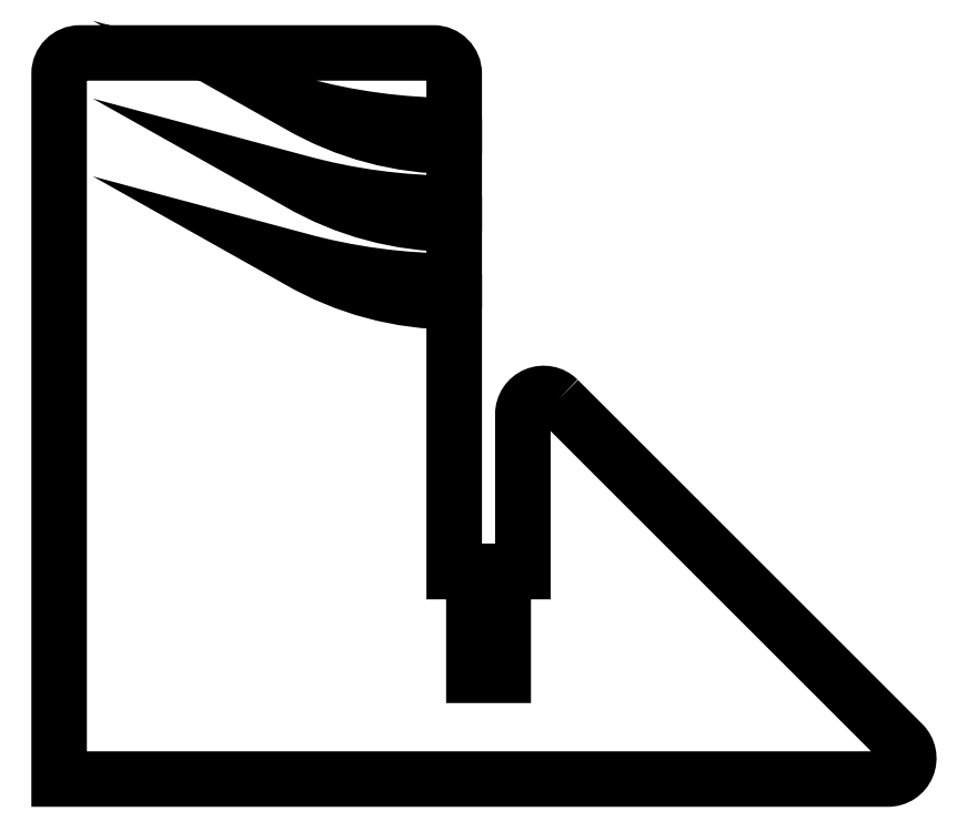
<metadata>
{"format":"dxf","ext":"dxf","renderer":"ezdxf+matplotlib","layout":"modelspace","background":"white","min_lineweight":24,"dpi":150}
</metadata>
<code>
0
SECTION
2
ENTITIES
0
LWPOLYLINE
8
0
90
24
70
1
43
0
10
7.046
20
-116.8
42
0.6682
10
3.632
20
-118.2
10
3.632
20
-133.4
10
1.737
20
-133.4
10
1.737
20
-143.4
10
-1.088
20
-143.4
10
-1.088
20
-133.4
10
-2.983
20
-133.4
10
-2.983
20
-107.4
42
-0.1317
10
-17.98
20
-103.3
42
0.06701
10
-2.983
20
-105.4
10
-2.983
20
-99.86
42
-0.1317
10
-17.98
20
-95.84
42
0.06701
10
-2.983
20
-97.86
10
-2.983
20
-92.36
42
-0.1317
10
-17.98
20
-88.34
42
0.06701
10
-2.983
20
-90.36
10
-2.983
20
-85.36
42
0.4142
10
-4.983
20
-83.36
10
-39.04
20
-83.36
42
0.4142
10
-41.04
20
-85.36
10
-41.04
20
-153.4
10
38.8
20
-153.4
42
0.6682
10
40.22
20
-149.9
0
ENDSEC
0
EOF

</code>
